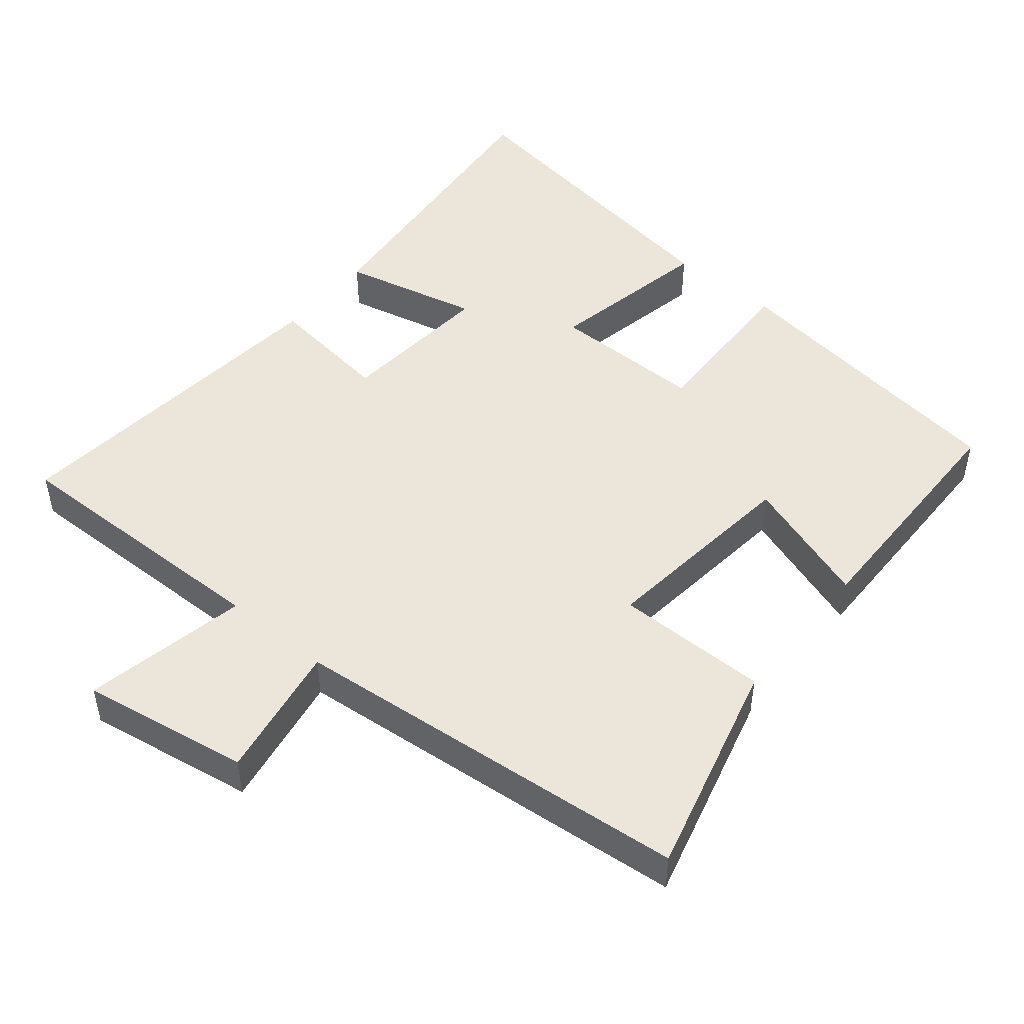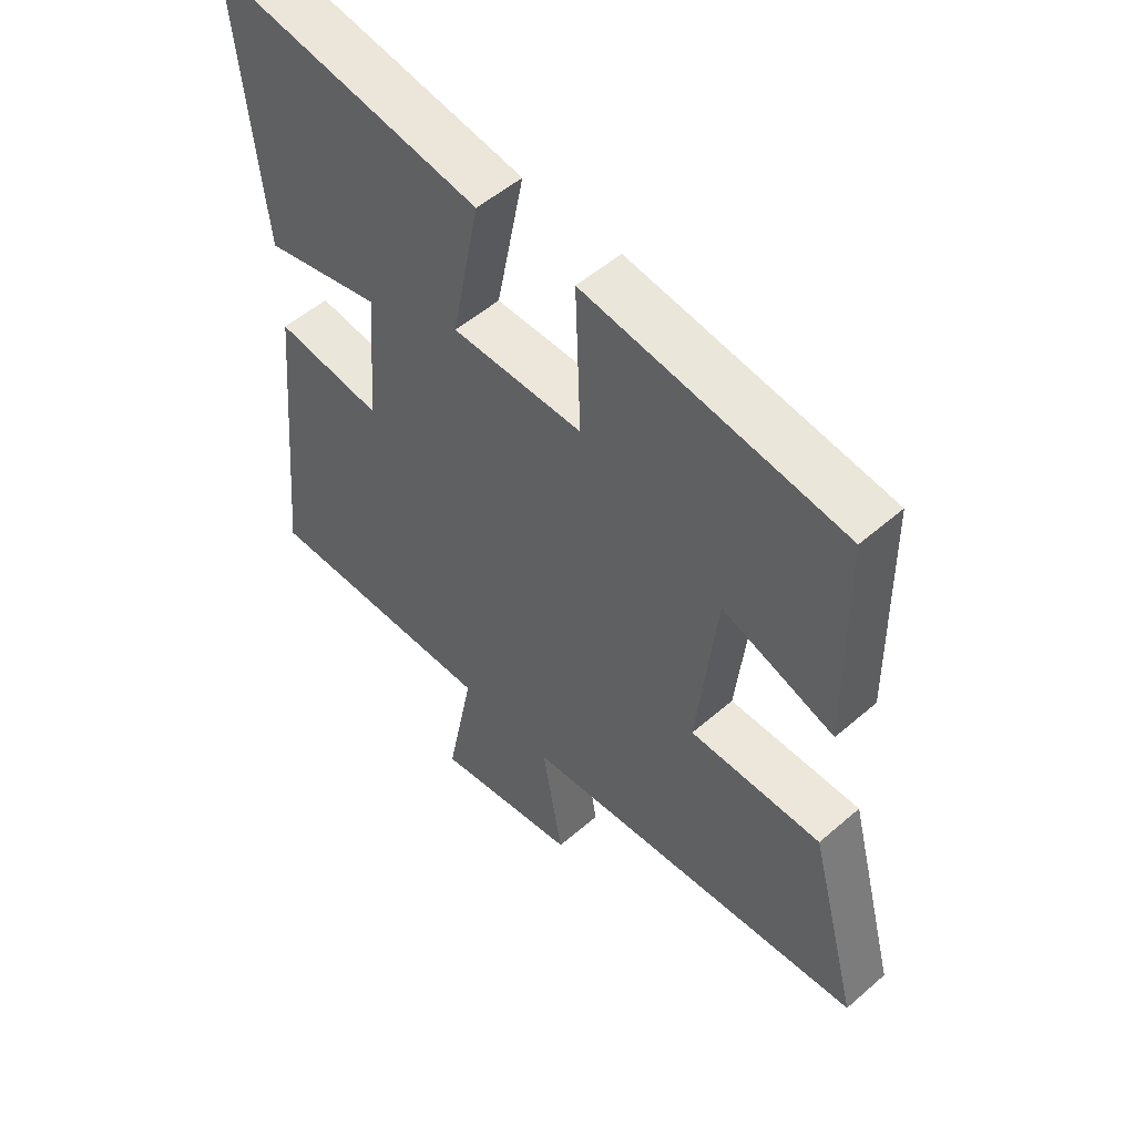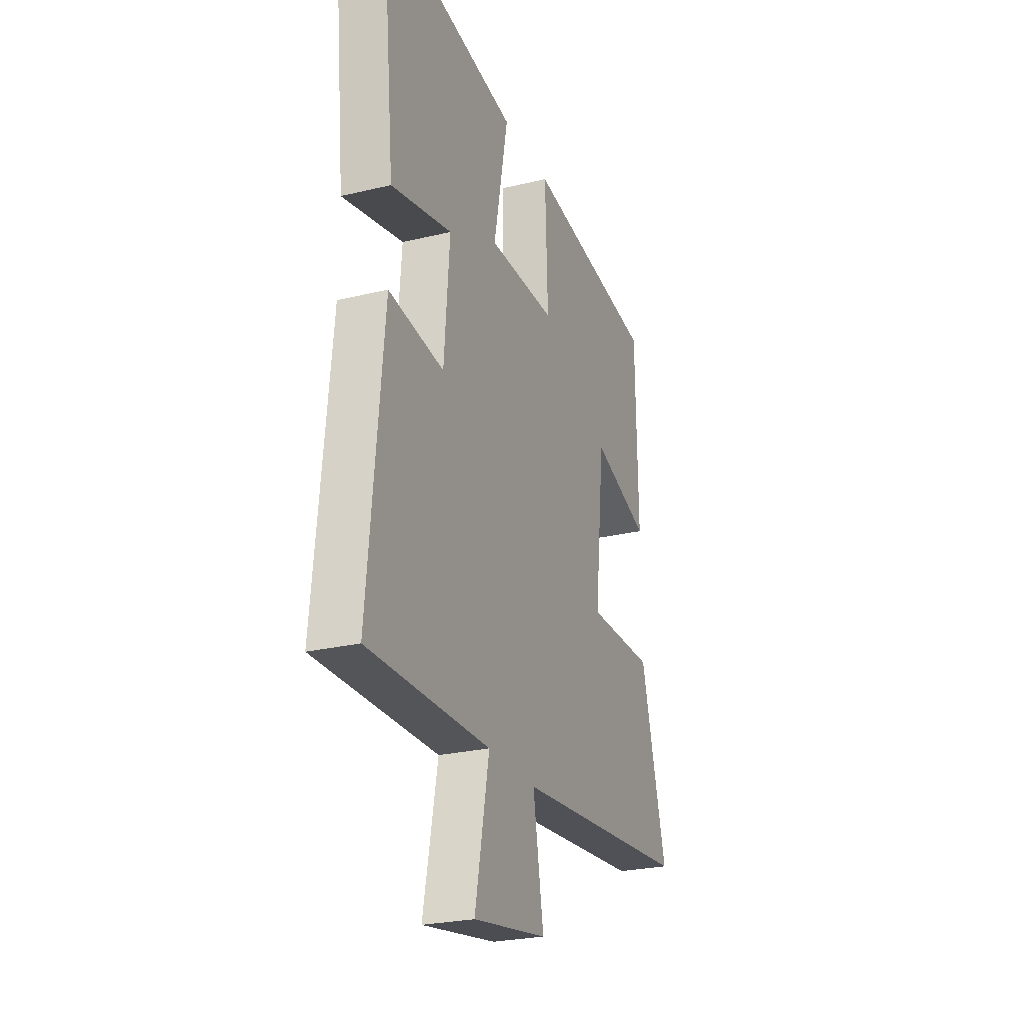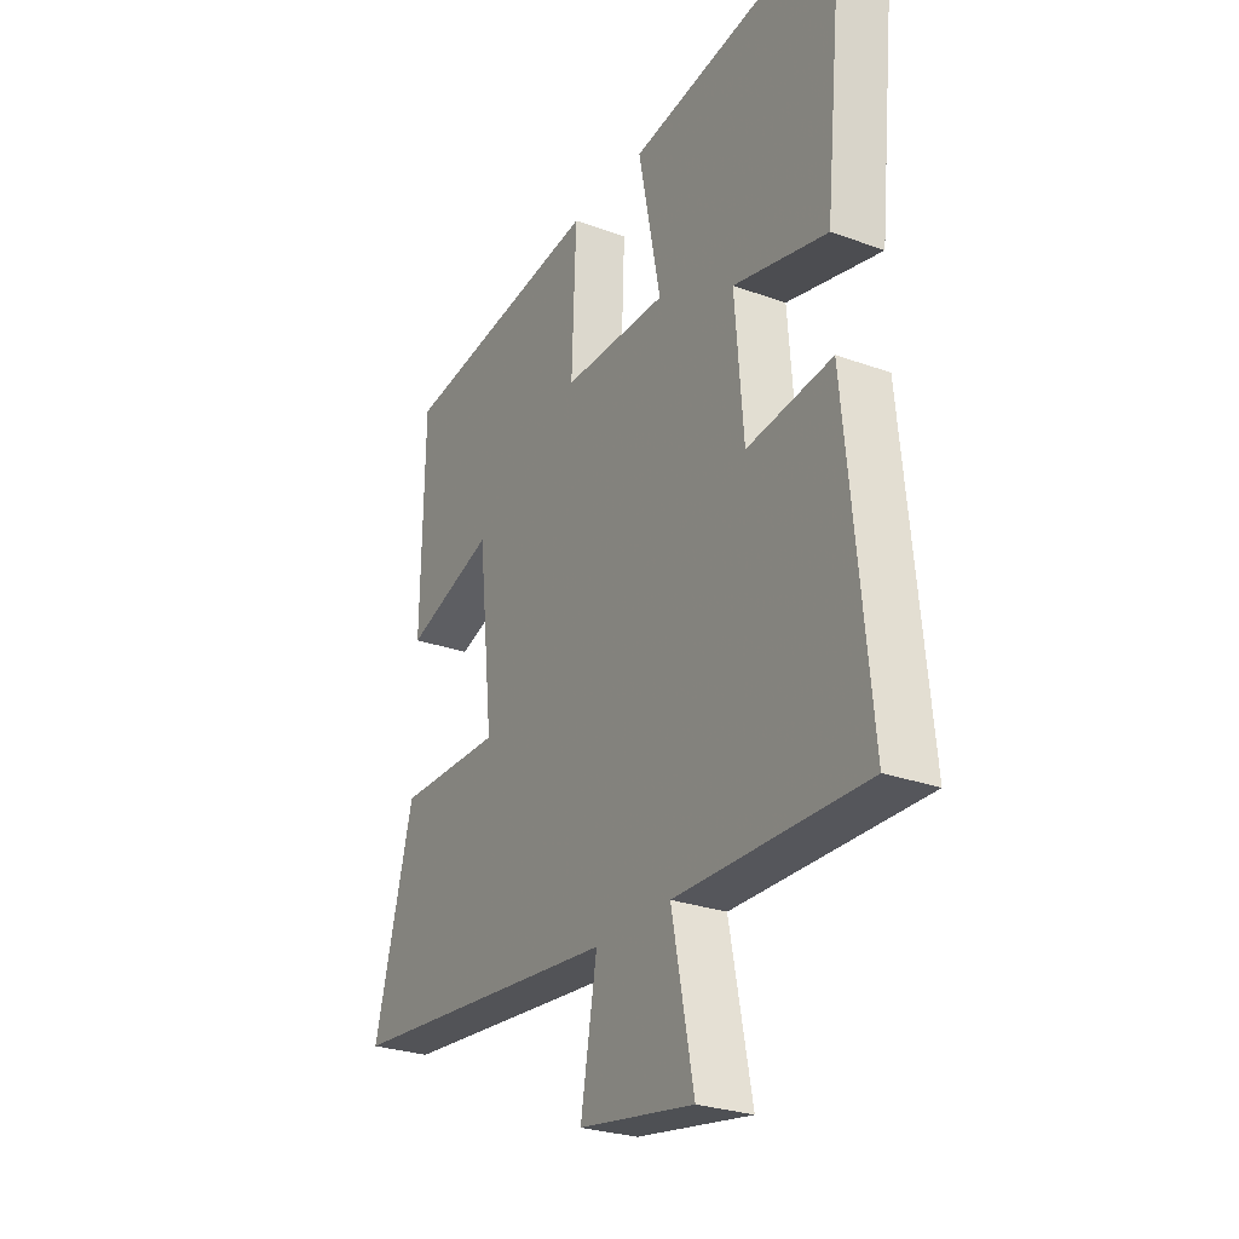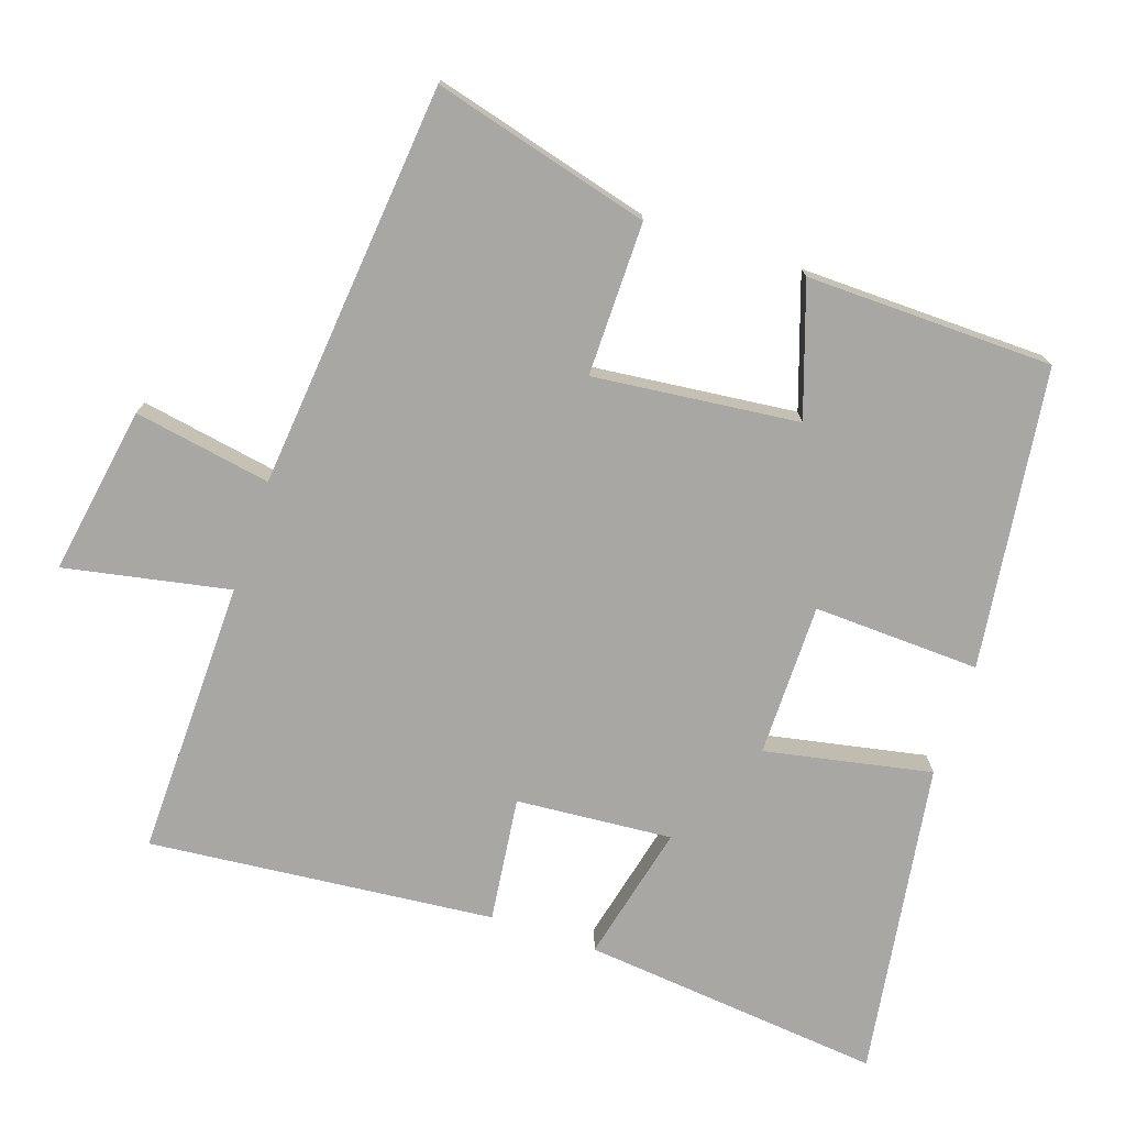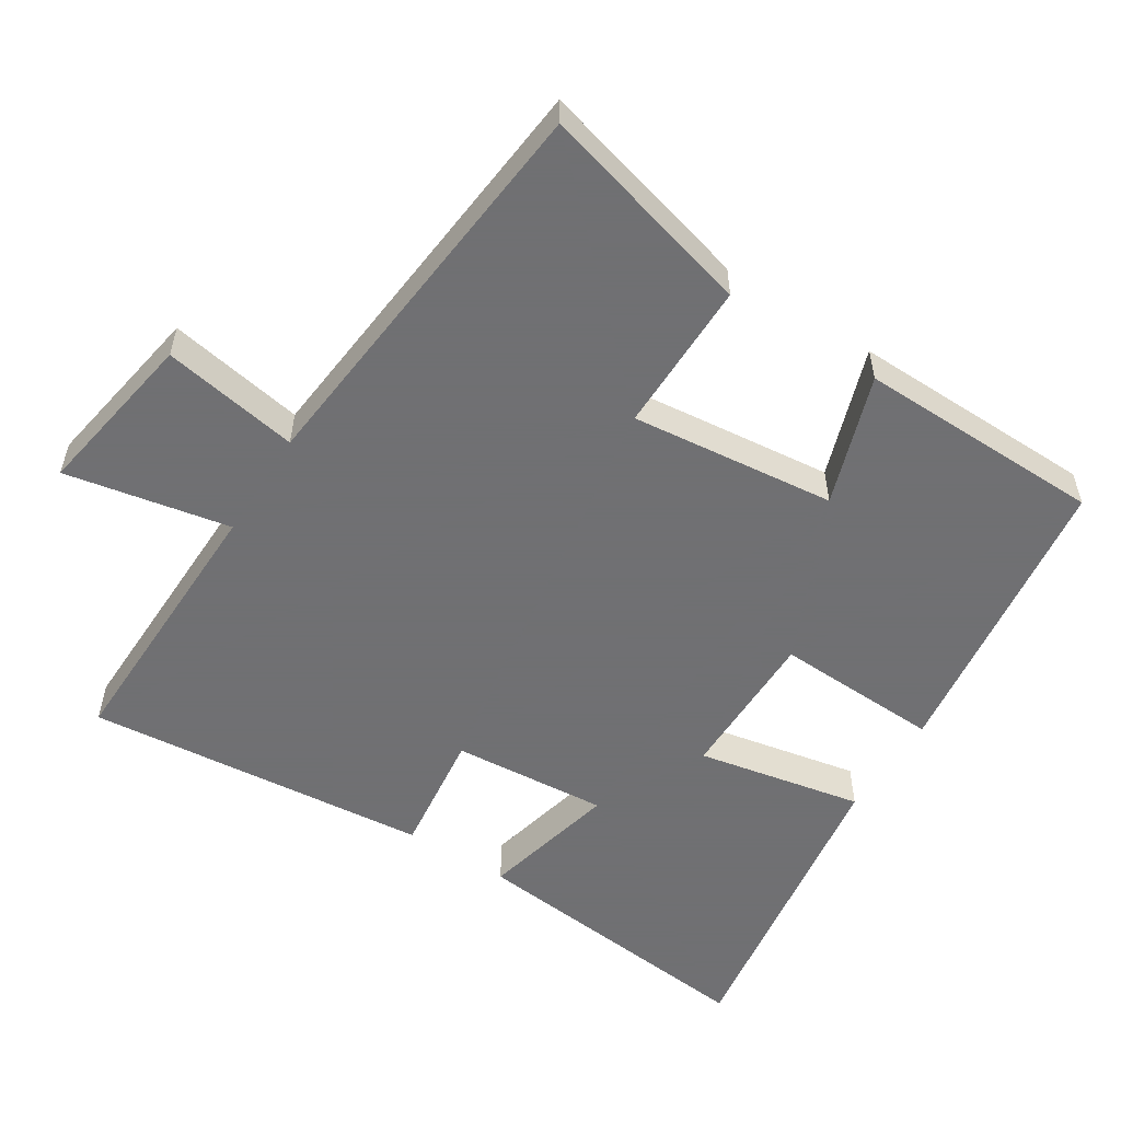
<metadata>
{"format":"obj","ext":"obj","renderer":"f3d","projection":"perspective","resolution":1024,"background":"white","views":[{"elev":48.3,"azim":-140.4,"up":"+Y"},{"elev":52.6,"azim":-133.0,"up":"+Z"},{"elev":-25.6,"azim":111.1,"up":"+Z"},{"elev":-27.1,"azim":60.6,"up":"+Z"},{"elev":-74.7,"azim":-108.7,"up":"+Y"},{"elev":-55.0,"azim":-122.5,"up":"+Y"}]}
</metadata>
<code>
v -0.582 0.07 -0.445
v -0.5 0.07 -0.136
v -0.282 0.07 -0.137
v -0.314 0.07 0.155
v -0.5 0.07 0.092
v -0.494 0.07 0.443
v -0.067 0.07 0.5
v -0.076 0.07 0.263
v 0.142 0.07 0.263
v 0.095 0.07 0.5
v 0.543 0.07 0.568
v 0.5 0.07 0.139
v 0.304 0.07 0.185
v 0.322 0.07 -0.037
v 0.5 0.07 -0.015
v 0.548 0.07 -0.507
v 0.154 0.07 -0.5
v 0.2 0.07 -0.735
v -0.04 0.07 -0.695
v -0.006 0.07 -0.5
v -0.582 0 -0.445
v -0.5 0 -0.136
v -0.282 0 -0.137
v -0.314 0 0.155
v -0.5 0 0.092
v -0.494 0 0.443
v -0.067 0 0.5
v -0.076 0 0.263
v 0.142 0 0.263
v 0.095 0 0.5
v 0.543 0 0.568
v 0.5 0 0.139
v 0.304 0 0.185
v 0.322 0 -0.037
v 0.5 0 -0.015
v 0.548 0 -0.507
v 0.154 0 -0.5
v 0.2 0 -0.735
v -0.04 0 -0.695
v -0.006 0 -0.5
f 17 18 19 20
f 1 2 3
f 20 1 3
f 17 20 3
f 16 17 3
f 15 16 3
f 14 15 3
f 13 14 3 4
f 11 12 13
f 10 11 13
f 9 10 13
f 8 9 13 4
f 6 7 8
f 5 6 8
f 4 5 8
f 40 39 38 37
f 23 22 21
f 23 21 40
f 23 40 37
f 23 37 36
f 23 36 35
f 23 35 34
f 24 23 34 33
f 33 32 31
f 33 31 30
f 33 30 29
f 24 33 29 28
f 28 27 26
f 28 26 25
f 28 25 24
f 1 21 22 2
f 2 22 23 3
f 3 23 24 4
f 4 24 25 5
f 5 25 26 6
f 6 26 27 7
f 7 27 28 8
f 8 28 29 9
f 9 29 30 10
f 10 30 31 11
f 11 31 32 12
f 12 32 33 13
f 13 33 34 14
f 14 34 35 15
f 15 35 36 16
f 16 36 37 17
f 17 37 38 18
f 18 38 39 19
f 19 39 40 20
f 20 40 21 1

</code>
